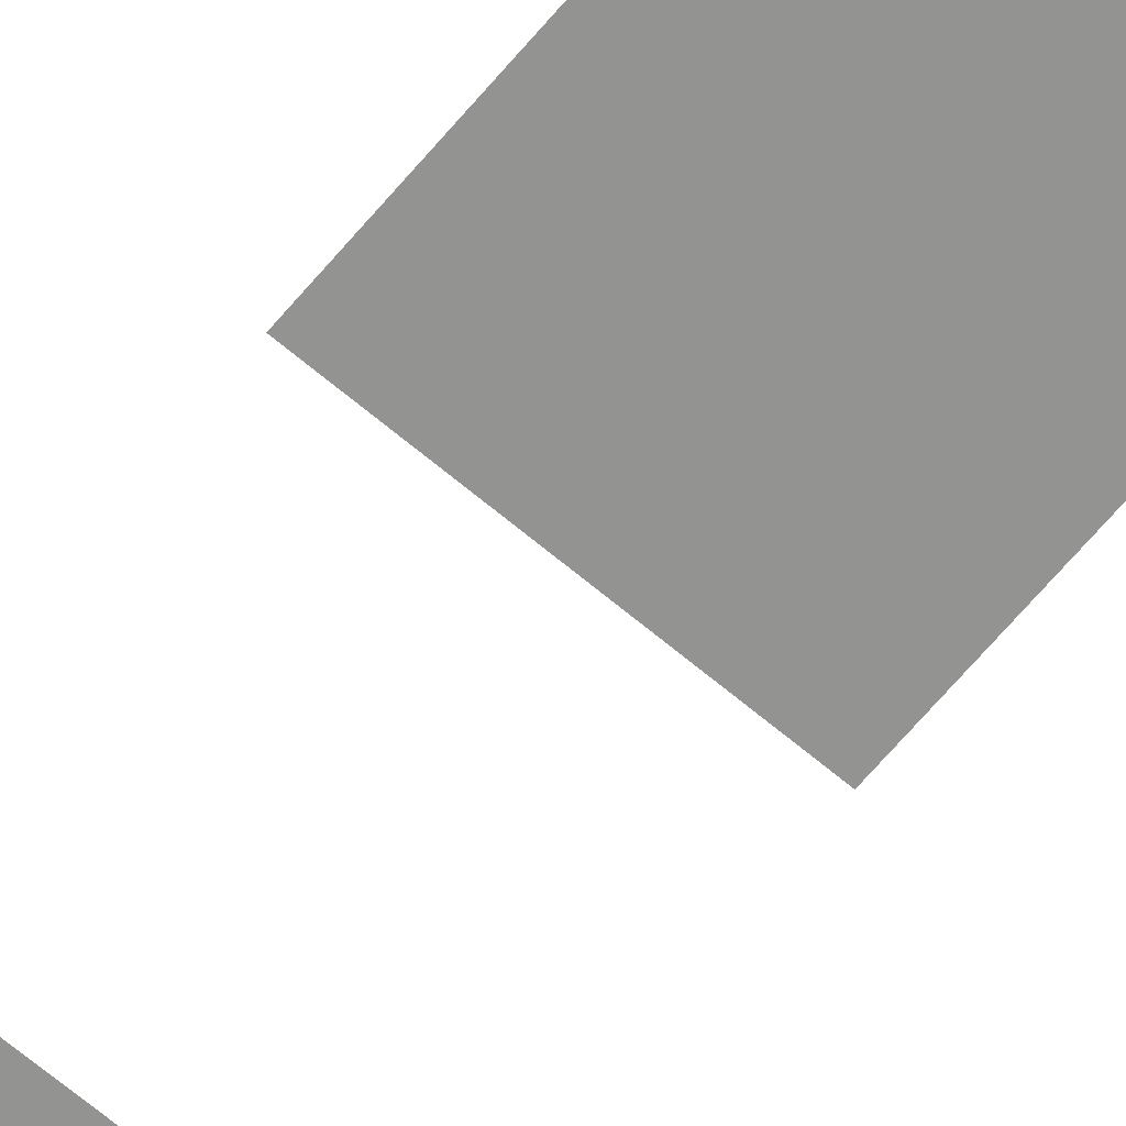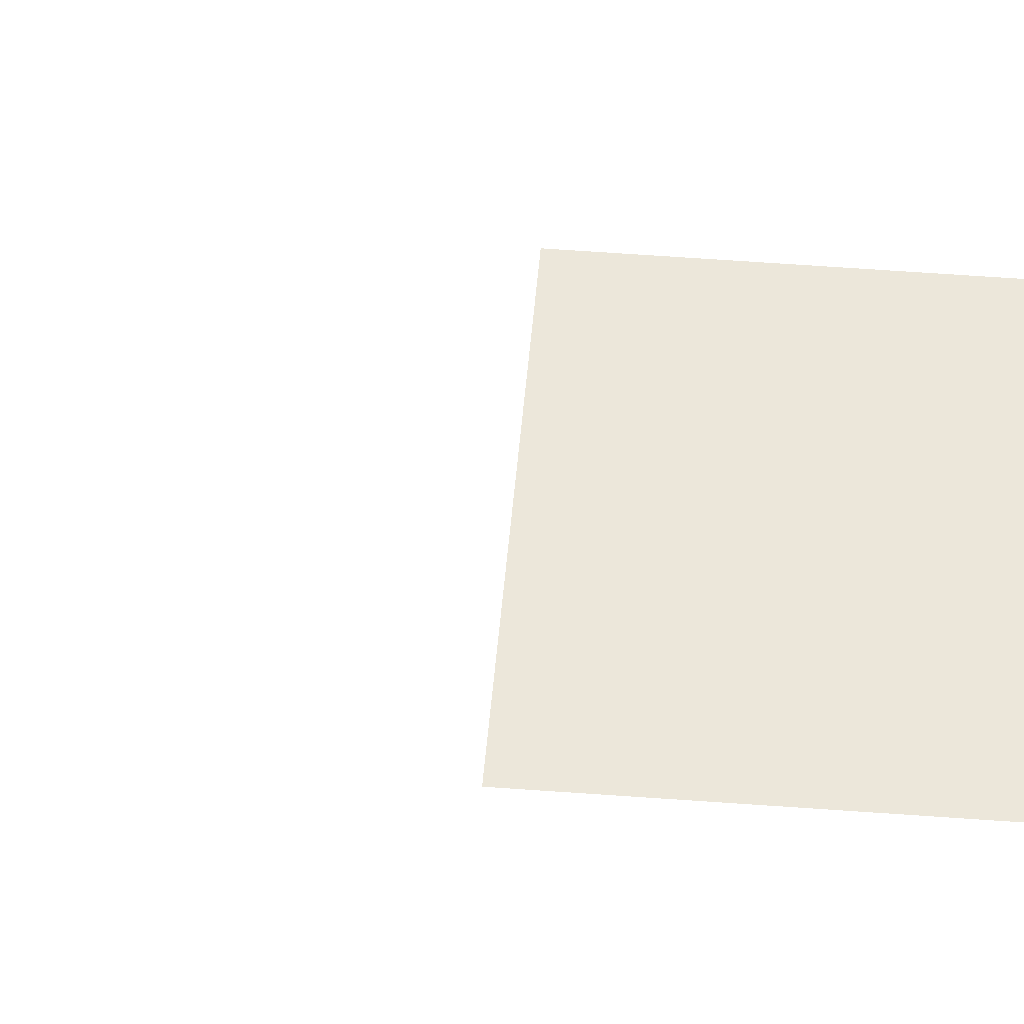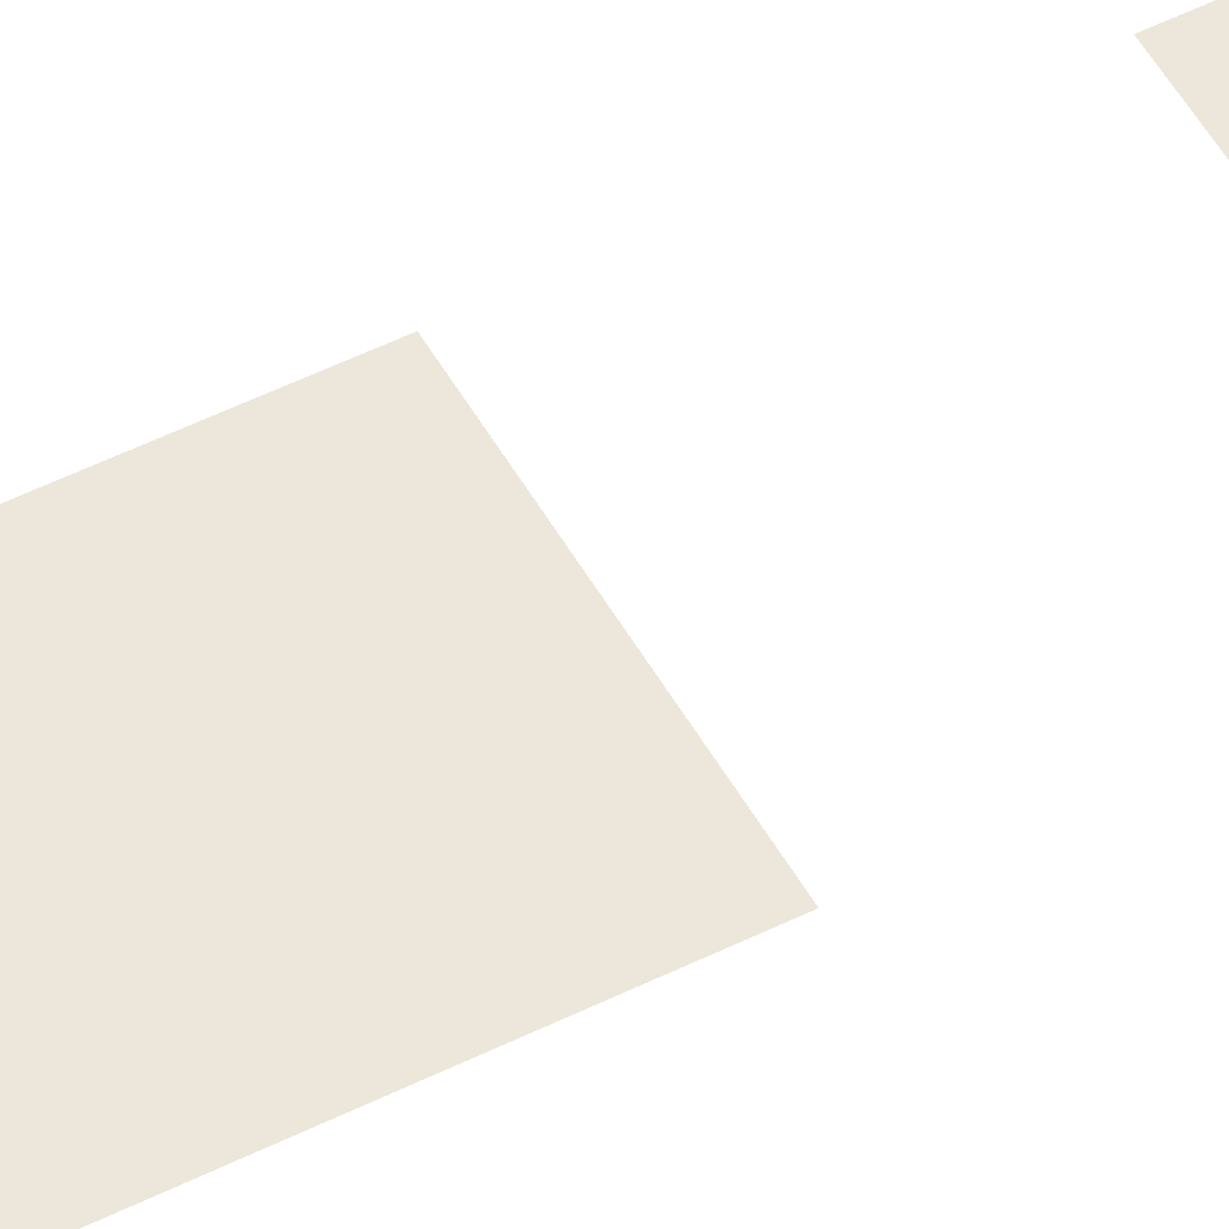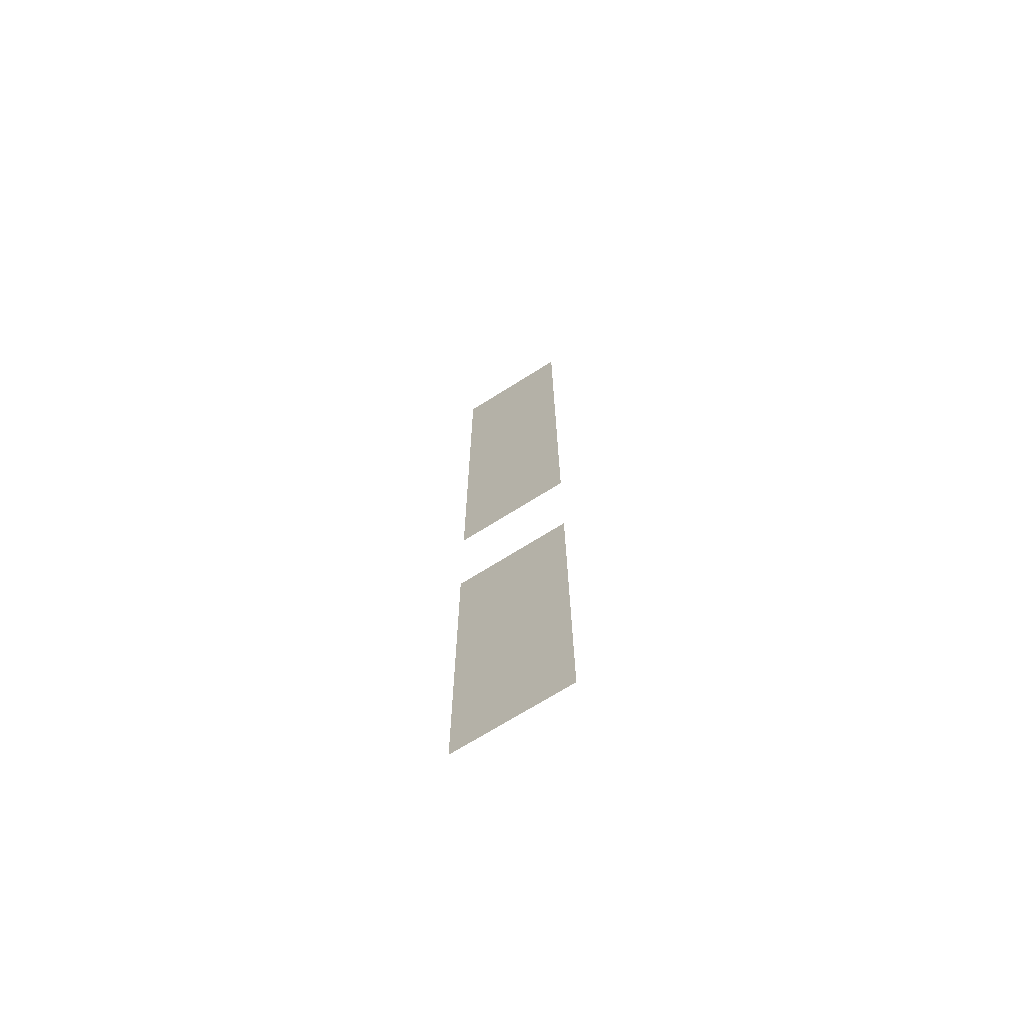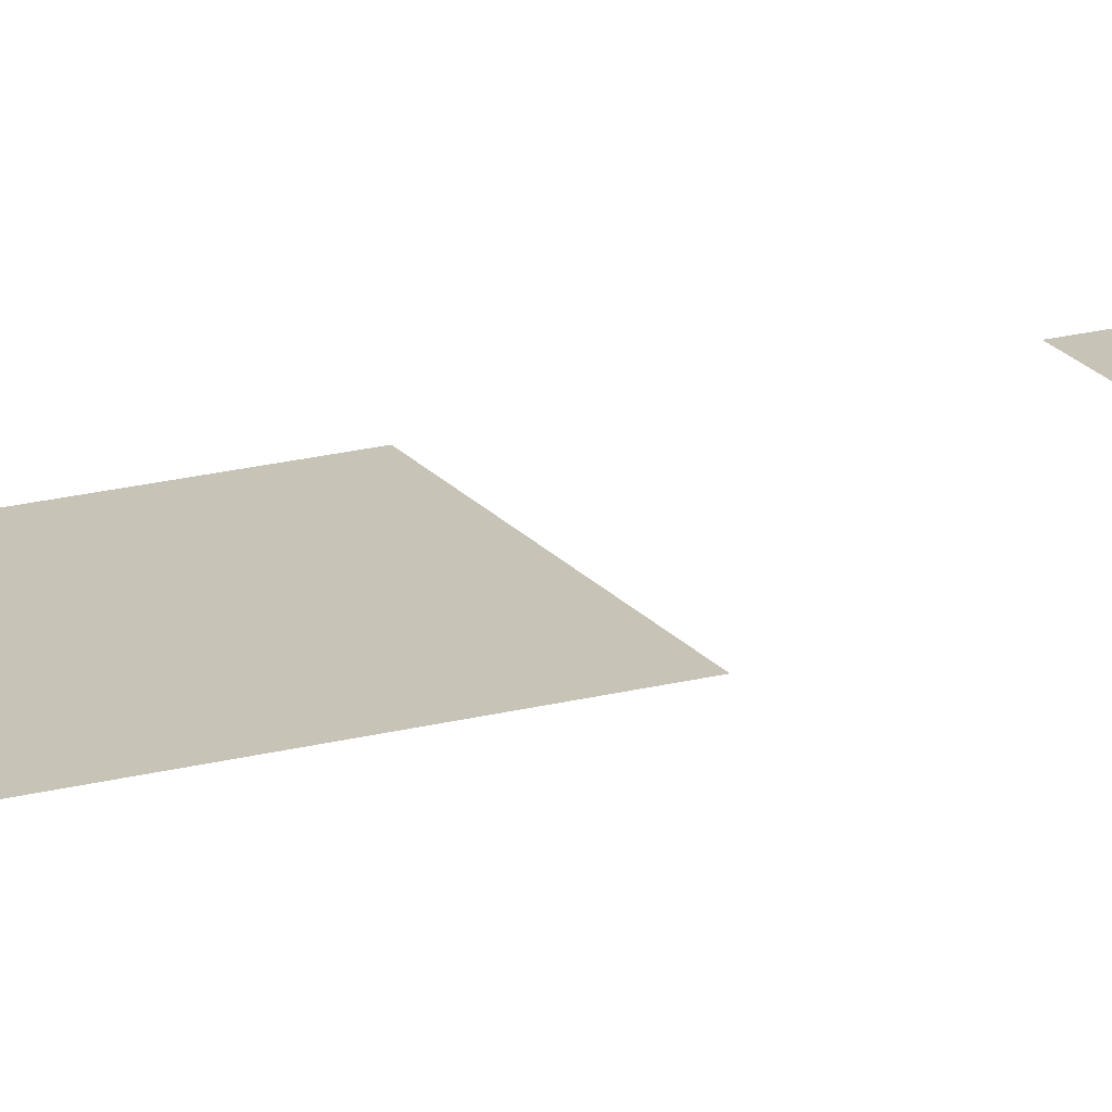
<metadata>
{"format":"obj","ext":"obj","renderer":"f3d","projection":"perspective","resolution":1024,"background":"white","views":[{"elev":-66.7,"azim":139.8,"up":"+Z"},{"elev":50.4,"azim":94.8,"up":"+Z"},{"elev":51.3,"azim":-118.5,"up":"+Z"},{"elev":-70.0,"azim":32.3,"up":"+Y"},{"elev":19.6,"azim":-116.4,"up":"+Z"}]}
</metadata>
<code>
v -14 -9 0
v -15 -9 0
v -15 -8 0
v -14 -8 0
v -14 -10 0
v -15 -10 0
v -15 -9 0
v -14 -9 0
v -14 -11 0
v -15 -11 0
v -15 -10 0
v -14 -10 0
v -14 -12 0
v -15 -12 0
v -15 -11 0
v -14 -11 0
v -14 -14 0
v -15 -14 0
v -15 -13 0
v -14 -13 0
v -14 -15 0
v -15 -15 0
v -15 -14 0
v -14 -14 0
v -14 -16 0
v -15 -16 0
v -15 -15 0
v -14 -15 0
g Map_mesh_0050
f 1 2 3 4
f 5 6 7 8
f 9 10 11 12
f 13 14 15 16
f 17 18 19 20
f 21 22 23 24
f 25 26 27 28

</code>
